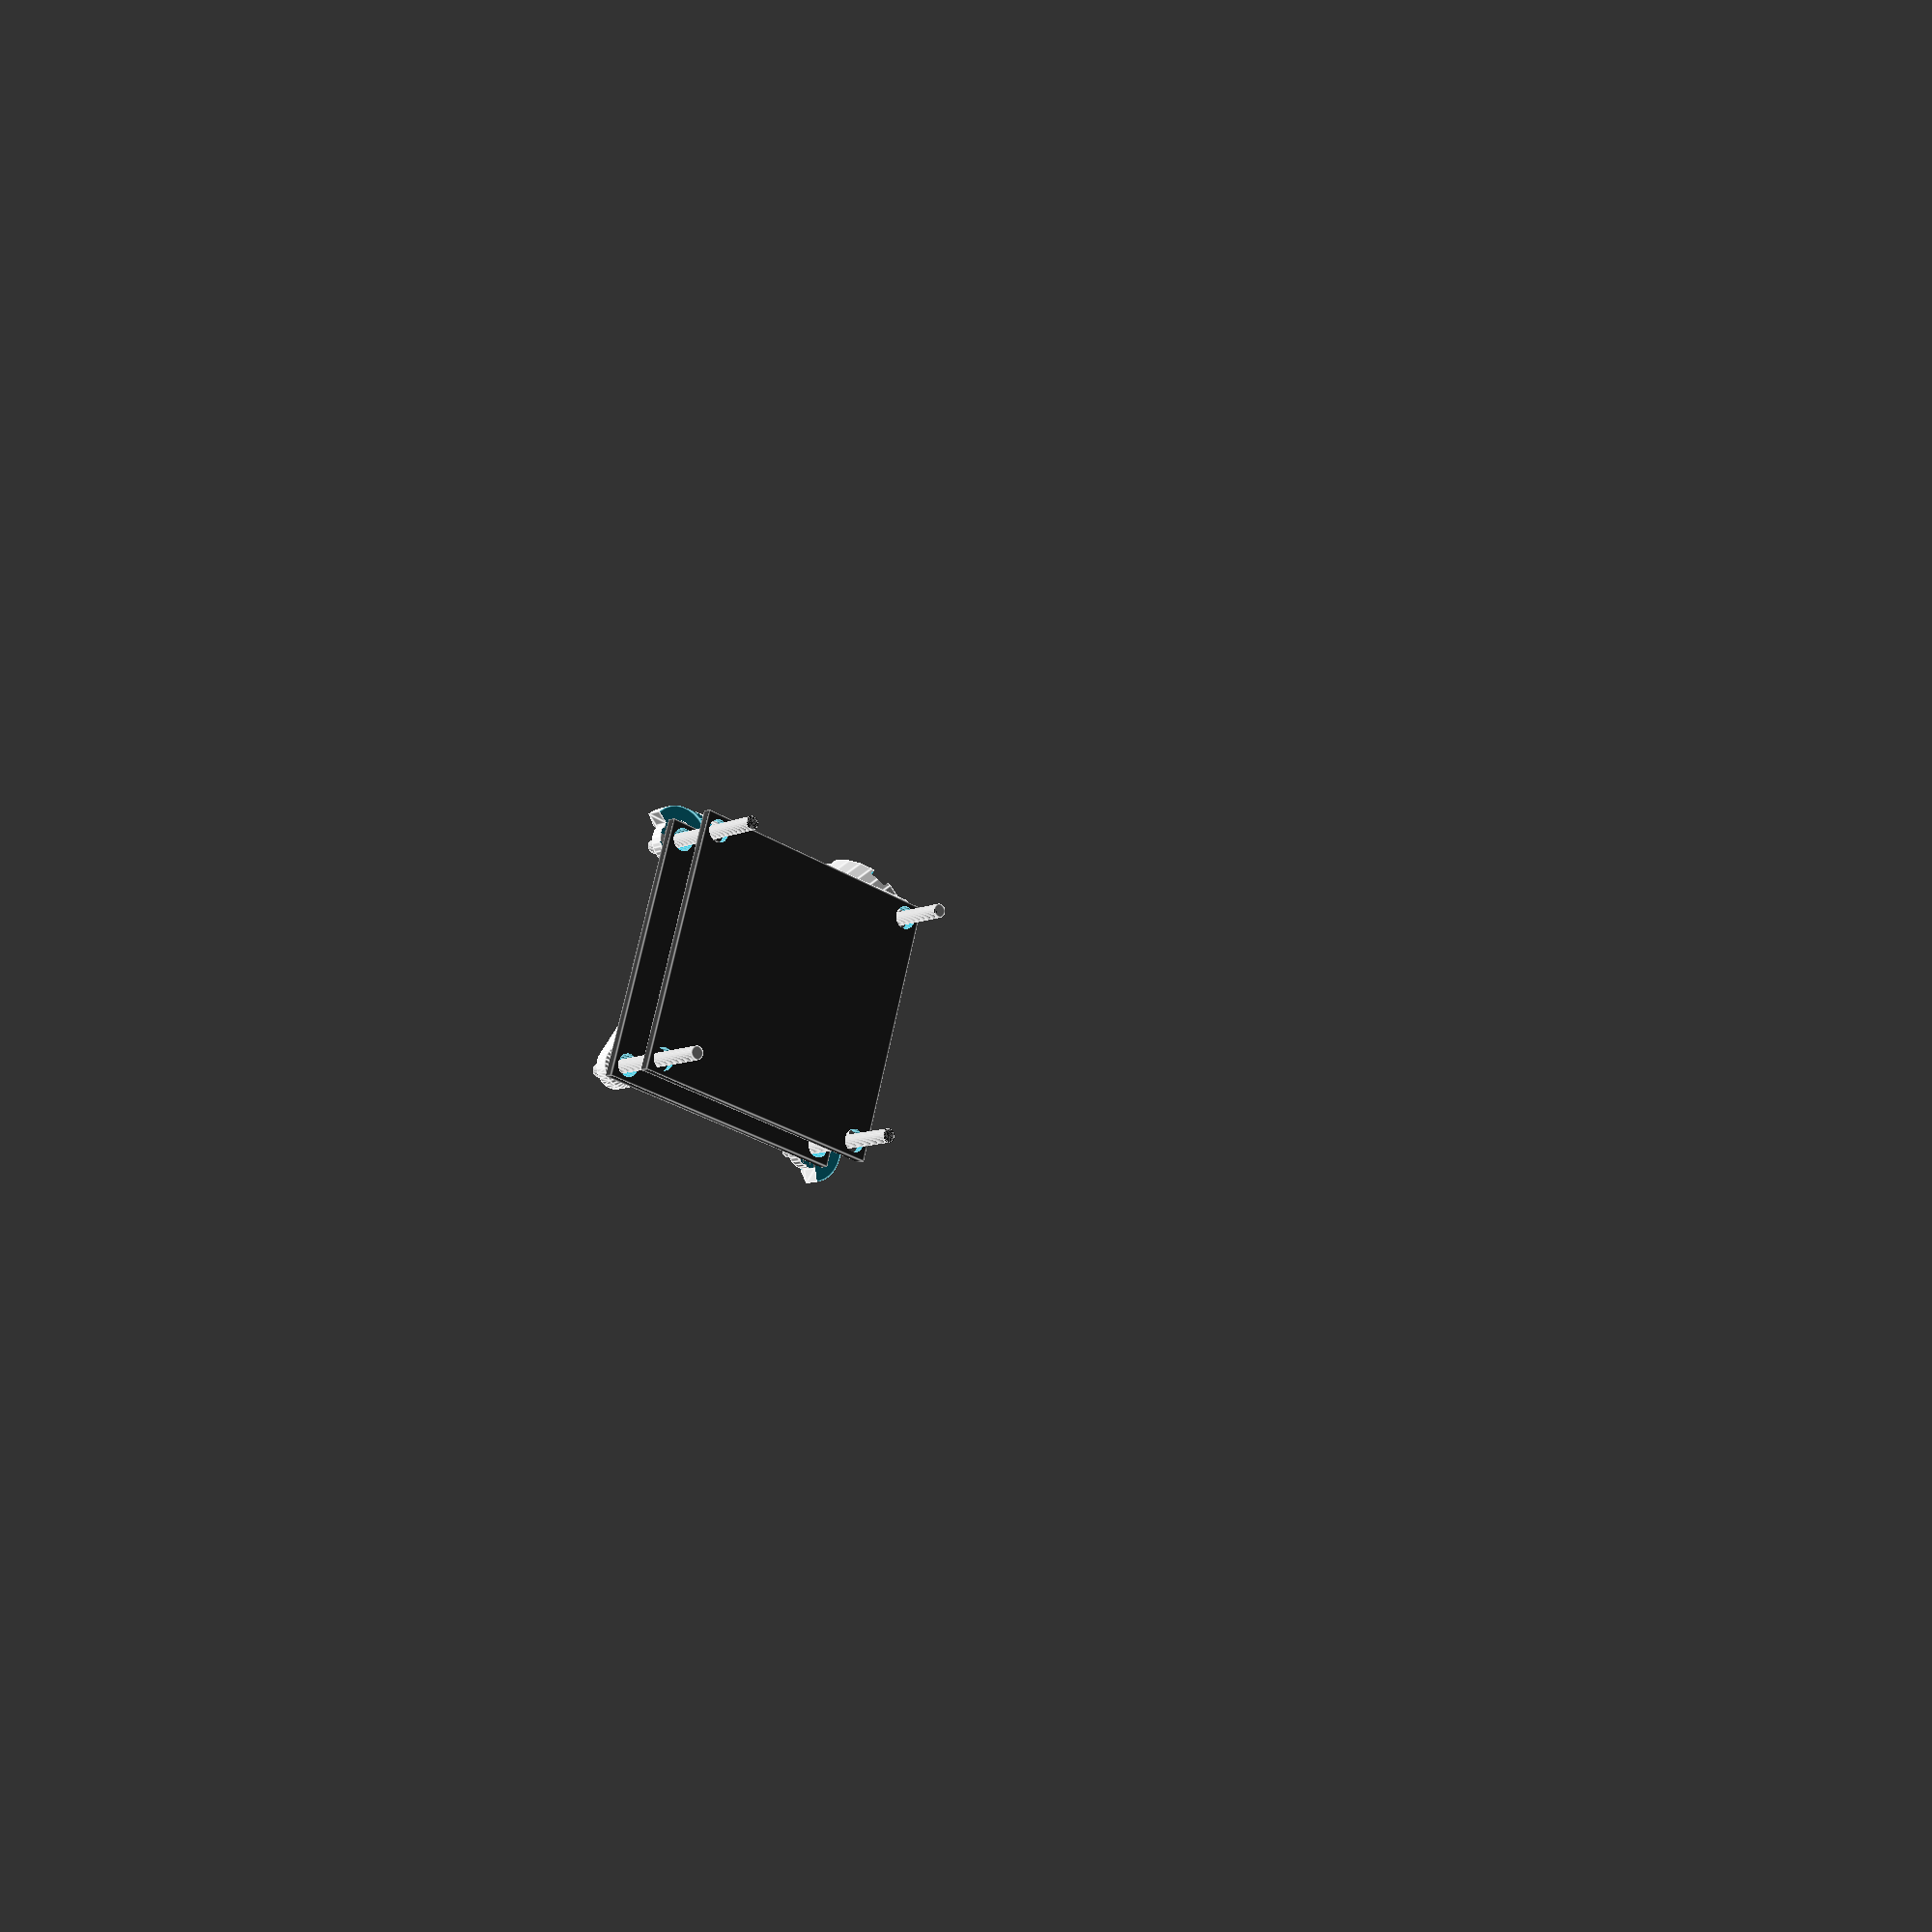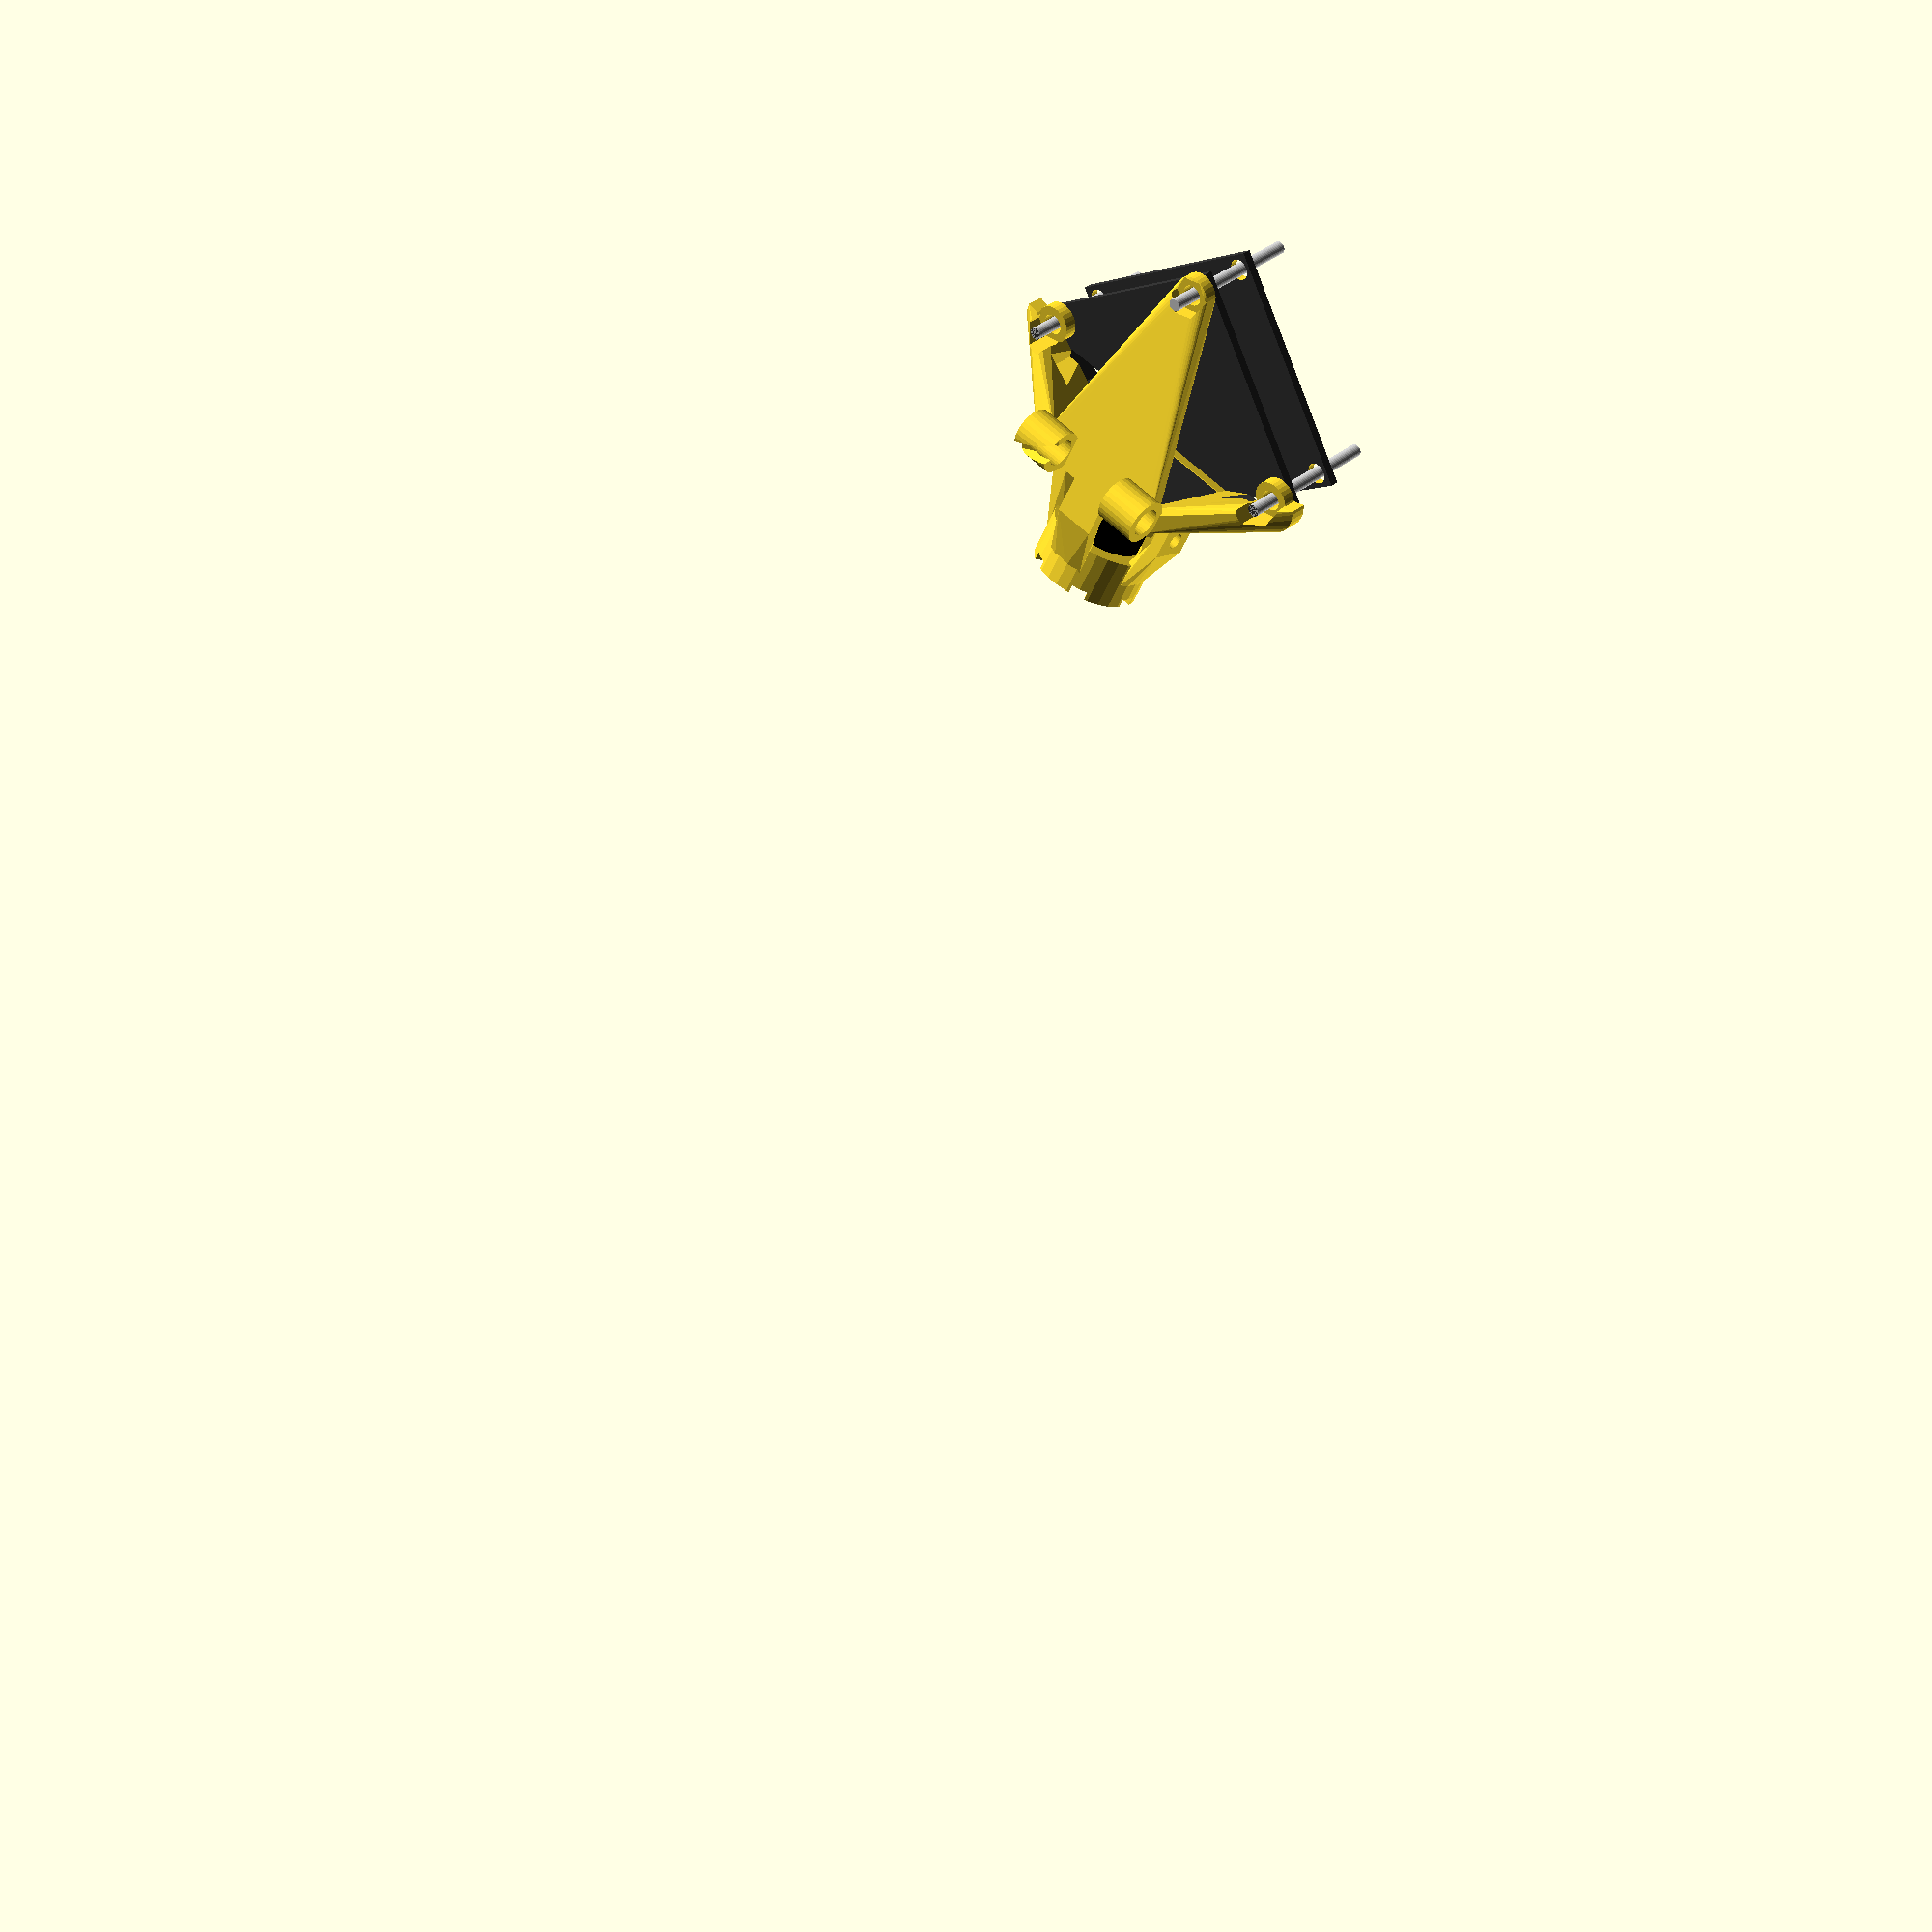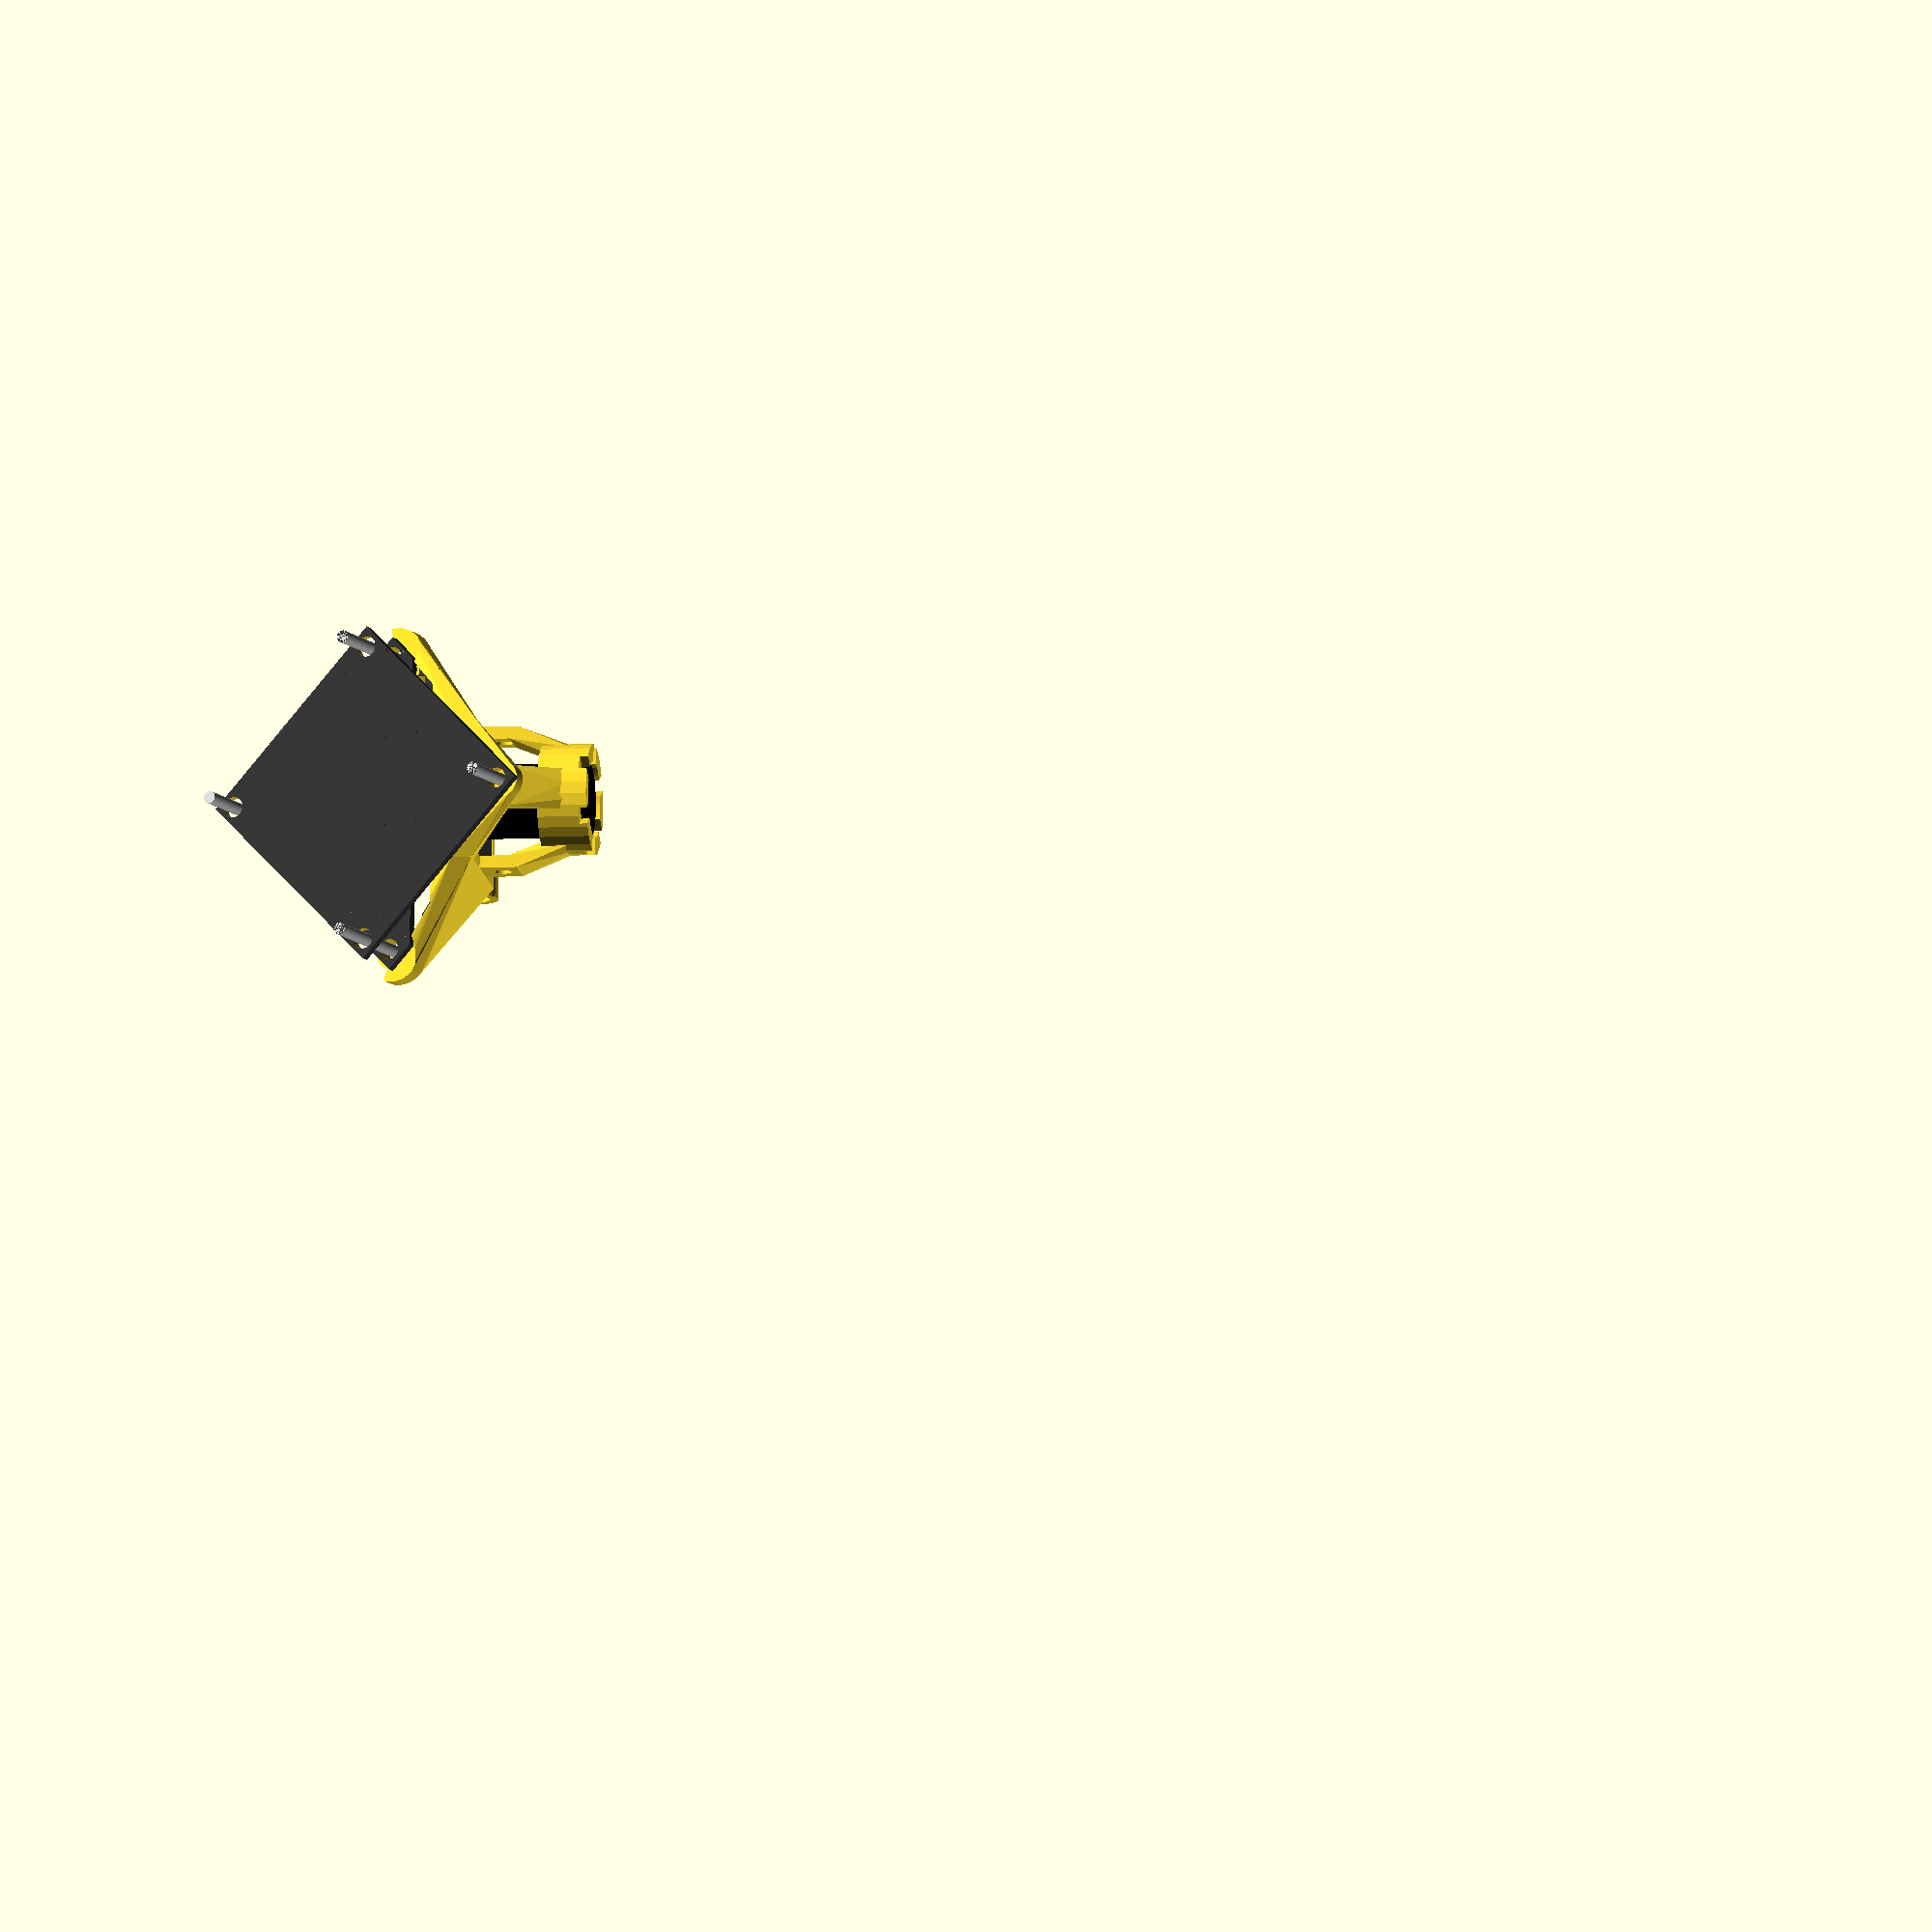
<openscad>
color ([0.8, 0.8, 0.8, ]) {
  union () {
    translate ([0, 0, 9]) {
      cylinder ($fn=30, h=18, r=0.75, center=true);
    }
    translate ([25.5, 25.5, 9]) {
      cylinder ($fn=30, h=18, r=0.75, center=true);
    }
    translate ([0, 25.5, 9/2]) {
      cylinder ($fn=30, h=9, r=0.75, center=true);
    }
    translate ([25.5, 0, 9]) {
      cylinder ($fn=30, h=18, r=0.75, center=true);
    }
  }
}
color ([0.2, 0.2, 0.2, ]) {
  difference () {
    translate ([12.75, 12.75, 13/2]) {
      cube ([29.0, 29.0, 1], center=true);
    }
    union () {
      translate ([0, 0, 9]) {
        cylinder ($fn=30, h=18, r=1.25, center=true);
      }
      translate ([25.5, 25.5, 9]) {
        cylinder ($fn=30, h=18, r=1.25, center=true);
      }
      translate ([0, 25.5, 9/2]) {
        cylinder ($fn=30, h=9, r=1.25, center=true);
      }
      translate ([25.5, 0, 9]) {
        cylinder ($fn=30, h=18, r=1.25, center=true);
      }
    }
  }
}
color ([0.2, 0.2, 0.2, ]) {
  difference () {
    union () {
      translate ([12.75, 12.75, 13.0]) {
        cube ([29.0, 29.0, 1], center=true);
      }
    }
    union () {
      translate ([0, 0, 9]) {
        cylinder ($fn=30, h=18, r=1.25, center=true);
      }
      translate ([25.5, 25.5, 9]) {
        cylinder ($fn=30, h=18, r=1.25, center=true);
      }
      translate ([0, 25.5, 9/2]) {
        cylinder ($fn=30, h=9, r=1.25, center=true);
      }
      translate ([25.5, 0, 9]) {
        cylinder ($fn=30, h=18, r=1.25, center=true);
      }
    }
    rotate (a=45.0, v=[0, 0, 1]) {
      translate ([0, 53.82842712474619, 51.0]) {
        cube ([102.0, 102.0, 102.0], center=true);
      }
    }
  }
}
translate ([7.093145750507619, 18.40685424949238, 16]) {
  rotate (a=45.0, v=[0, 0, 1]) {
    rotate (a=-70.0, v=[1, 0, 0]) {
      union () {
        color ([0.2, 0.2, 0.2, ]) {
          translate ([0, 0, 1.25]) {
            cube ([14, 14, 2.5], center=true);
          }
        }
        color ([0, 0, 0, ]) {
          translate ([0, 0, 9.0]) {
            cylinder (h=13, r=4.5, center=true);
          }
        }
      }
    }
  }
}
difference () {
  union () {
    difference () {
      hull () {
        translate ([7.093145750507619, 18.40685424949238, 16]) {
          rotate (a=45.0, v=[0, 0, 1]) {
            rotate (a=-70.0, v=[1, 0, 0]) {
              translate ([0, 7.95, 1.25]) {
                cube ([17.4, 1.5, 2.5], center=true);
              }
            }
          }
        }
        translate ([0, 25.5, 7]) {
          translate ([0, 0, 0.75]) {
            cylinder ($fn=30, h=1.5, r=2.3, center=true);
          }
        }
      }
      translate ([0, 25.5, 57.5]) {
        cylinder ($fn=6, h=100, r=2.3, center=true);
      }
    }
    difference () {
      hull () {
        translate ([7.093145750507619, 18.40685424949238, 16]) {
          rotate (a=45.0, v=[0, 0, 1]) {
            rotate (a=-70.0, v=[1, 0, 0]) {
              translate ([0, -7.95, 1.25]) {
                cube ([17.4, 1.5, 2.5], center=true);
              }
            }
          }
        }
        translate ([25.5, 0, 13.5]) {
          translate ([0, 0, 0.75]) {
            cylinder ($fn=30, h=1.5, r=2.3, center=true);
          }
        }
      }
      translate ([25.5, 0, 65.0]) {
        cylinder ($fn=6, h=100, r=2.3, center=true);
      }
    }
    union () {
      translate ([0, 0, 13.5]) {
        translate ([0, 0, 0.75]) {
          cylinder ($fn=30, h=1.5, r=2.3, center=true);
        }
      }
      difference () {
        hull () {
          translate ([7.093145750507619, 18.40685424949238, 16]) {
            rotate (a=45.0, v=[0, 0, 1]) {
              rotate (a=-70.0, v=[1, 0, 0]) {
                translate ([-7.95, 0, 1.25]) {
                  cube ([1.5, 17.4, 2.5], center=true);
                }
              }
            }
          }
          translate ([0, 0, 13.5]) {
            rotate (a=155.0, v=[0, 0, 1]) {
              difference () {
                intersection () {
                  translate ([1.9, 1.9, 1.9]) {
                    cube ([3.8, 3.8, 3.8], center=true);
                  }
                  cylinder ($fn=30, h=4, r=3.8, center=true);
                }
                cylinder ($fn=30, h=12, r=2.3, center=true);
              }
            }
          }
        }
        translate ([0, 0, -36.5]) {
          cylinder ($fn=30, h=100, r=3.8, center=true);
        }
        translate ([0, 0, 65.0]) {
          cylinder ($fn=6, h=100, r=2.3, center=true);
        }
        color ([0.2, 0.2, 0.2, ]) {
          difference () {
            union () {
              translate ([12.75, 12.75, 6.75]) {
                cube ([29.0, 29.0, 13.5], center=true);
              }
            }
            union () {
              translate ([0, 0, 9]) {
                cylinder ($fn=30, h=18, r=1.25, center=true);
              }
              translate ([25.5, 25.5, 9]) {
                cylinder ($fn=30, h=18, r=1.25, center=true);
              }
              translate ([0, 25.5, 9/2]) {
                cylinder ($fn=30, h=9, r=1.25, center=true);
              }
              translate ([25.5, 0, 9]) {
                cylinder ($fn=30, h=18, r=1.25, center=true);
              }
            }
            rotate (a=45.0, v=[0, 0, 1]) {
              translate ([0, 58.071067811865476, 51.0]) {
                cube ([102.0, 102.0, 102.0], center=true);
              }
            }
          }
        }
        translate ([4.596194077712559, 4.596194077712559, 13.5]) {
          rotate (a=135.0, v=[0, 0, 1]) {
            cube ([8, 8, 8], center=true);
          }
        }
      }
    }
    union () {
      translate ([25.5, 25.5, 13.5]) {
        translate ([0, 0, 0.75]) {
          cylinder ($fn=30, h=1.5, r=2.3, center=true);
        }
      }
      difference () {
        hull () {
          translate ([7.093145750507619, 18.40685424949238, 16]) {
            rotate (a=45.0, v=[0, 0, 1]) {
              rotate (a=-70.0, v=[1, 0, 0]) {
                translate ([7.95, 0, 1.25]) {
                  cube ([1.5, 17.4, 2.5], center=true);
                }
              }
            }
          }
          translate ([25.5, 25.5, 13.5]) {
            rotate (a=35.0, v=[0, 0, 1]) {
              difference () {
                intersection () {
                  translate ([1.9, 1.9, 1.9]) {
                    cube ([3.8, 3.8, 3.8], center=true);
                  }
                  cylinder ($fn=30, h=4, r=3.8, center=true);
                }
                cylinder ($fn=30, h=12, r=2.3, center=true);
              }
            }
          }
        }
        translate ([25.5, 25.5, -36.5]) {
          cylinder ($fn=30, h=100, r=3.8, center=true);
        }
        translate ([25.5, 25.5, 65.0]) {
          cylinder ($fn=6, h=100, r=2.3, center=true);
        }
        color ([0.2, 0.2, 0.2, ]) {
          difference () {
            union () {
              translate ([12.75, 12.75, 6.75]) {
                cube ([29.0, 29.0, 13.5], center=true);
              }
            }
            union () {
              translate ([0, 0, 9]) {
                cylinder ($fn=30, h=18, r=1.25, center=true);
              }
              translate ([25.5, 25.5, 9]) {
                cylinder ($fn=30, h=18, r=1.25, center=true);
              }
              translate ([0, 25.5, 9/2]) {
                cylinder ($fn=30, h=9, r=1.25, center=true);
              }
              translate ([25.5, 0, 9]) {
                cylinder ($fn=30, h=18, r=1.25, center=true);
              }
            }
            rotate (a=45.0, v=[0, 0, 1]) {
              translate ([0, 58.071067811865476, 51.0]) {
                cube ([102.0, 102.0, 102.0], center=true);
              }
            }
          }
        }
        translate ([20.90380592228744, 20.90380592228744, 13.5]) {
          rotate (a=135.0, v=[0, 0, 1]) {
            cube ([8, 8, 8], center=true);
          }
        }
      }
    }
    translate ([7.093145750507619, 18.40685424949238, 16]) {
      rotate (a=45.0, v=[0, 0, 1]) {
        rotate (a=-70.0, v=[1, 0, 0]) {
          translate ([0, 0, 13]) {
            difference () {
              cylinder ($fn=30, h=6, r=6.7, center=true);
              cylinder ($fn=30, h=10000, r=4.7, center=true);
              union () {
                translate ([0, 0, 3]) {
                  rotate (a=0.0, v=[0, 0, 1]) {
                    cube ([1000, 2, 2], center=true);
                  }
                }
                translate ([0, 0, 3]) {
                  rotate (a=59.99999999999999, v=[0, 0, 1]) {
                    cube ([1000, 2, 2], center=true);
                  }
                }
                translate ([0, 0, 3]) {
                  rotate (a=119.99999999999999, v=[0, 0, 1]) {
                    cube ([1000, 2, 2], center=true);
                  }
                }
                translate ([0, 0, 3]) {
                  rotate (a=180.0, v=[0, 0, 1]) {
                    cube ([1000, 2, 2], center=true);
                  }
                }
                translate ([0, 0, 3]) {
                  rotate (a=239.99999999999997, v=[0, 0, 1]) {
                    cube ([1000, 2, 2], center=true);
                  }
                }
                translate ([0, 0, 3]) {
                  rotate (a=299.99999999999994, v=[0, 0, 1]) {
                    cube ([1000, 2, 2], center=true);
                  }
                }
                translate ([0, 0, 3]) {
                  rotate (a=359.99999999999994, v=[0, 0, 1]) {
                    cube ([1000, 2, 2], center=true);
                  }
                }
              }
            }
          }
        }
      }
    }
    translate ([7.093145750507619, 18.40685424949238, 16]) {
      rotate (a=45.0, v=[0, 0, 1]) {
        rotate (a=-70.0, v=[1, 0, 0]) {
          difference () {
            union () {
              difference () {
                union () {
                  hull () {
                    translate ([0, 0, 13]) {
                      rotate (a=-67.5, v=[0, 0, 1]) {
                        intersection () {
                          rotate (a=45.0, v=[0, 0, 1]) {
                            intersection () {
                              translate ([50, 50, 50]) {
                                cube ([100, 100, 100], center=true);
                              }
                              difference () {
                                cylinder (h=1, r=6.5, center=true);
                                cylinder (h=100, r=4.7, center=true);
                              }
                            }
                          }
                          translate ([50, 50, 50]) {
                            cube ([100, 100, 100], center=true);
                          }
                        }
                      }
                    }
                    translate ([7.95, 0, 6.5]) {
                      cube ([1.5, 5, 1], center=true);
                    }
                  }
                  translate ([7.95, 0, 3.25]) {
                    cube ([1.5, 5, 6.5], center=true);
                  }
                }
                cylinder ($fn=30, h=1000, r=4.7, center=true);
              }
              rotate (a=90.0, v=[0, 0, 1]) {
                difference () {
                  union () {
                    hull () {
                      translate ([0, 0, 13]) {
                        rotate (a=-67.5, v=[0, 0, 1]) {
                          intersection () {
                            rotate (a=45.0, v=[0, 0, 1]) {
                              intersection () {
                                translate ([50, 50, 50]) {
                                  cube ([100, 100, 100], center=true);
                                }
                                difference () {
                                  cylinder (h=1, r=6.5, center=true);
                                  cylinder (h=100, r=4.7, center=true);
                                }
                              }
                            }
                            translate ([50, 50, 50]) {
                              cube ([100, 100, 100], center=true);
                            }
                          }
                        }
                      }
                      translate ([7.95, 0, 6.5]) {
                        cube ([1.5, 5, 1], center=true);
                      }
                    }
                    translate ([7.95, 0, 3.25]) {
                      cube ([1.5, 5, 6.5], center=true);
                    }
                  }
                  cylinder ($fn=30, h=1000, r=4.7, center=true);
                }
              }
              rotate (a=180.0, v=[0, 0, 1]) {
                difference () {
                  union () {
                    hull () {
                      translate ([0, 0, 13]) {
                        rotate (a=-67.5, v=[0, 0, 1]) {
                          intersection () {
                            rotate (a=45.0, v=[0, 0, 1]) {
                              intersection () {
                                translate ([50, 50, 50]) {
                                  cube ([100, 100, 100], center=true);
                                }
                                difference () {
                                  cylinder (h=1, r=6.5, center=true);
                                  cylinder (h=100, r=4.7, center=true);
                                }
                              }
                            }
                            translate ([50, 50, 50]) {
                              cube ([100, 100, 100], center=true);
                            }
                          }
                        }
                      }
                      translate ([7.95, 0, 6.5]) {
                        cube ([1.5, 5, 1], center=true);
                      }
                    }
                    translate ([7.95, 0, 3.25]) {
                      cube ([1.5, 5, 6.5], center=true);
                    }
                  }
                  cylinder ($fn=30, h=1000, r=4.7, center=true);
                }
              }
              rotate (a=270.0, v=[0, 0, 1]) {
                difference () {
                  union () {
                    hull () {
                      translate ([0, 0, 13]) {
                        rotate (a=-67.5, v=[0, 0, 1]) {
                          intersection () {
                            rotate (a=45.0, v=[0, 0, 1]) {
                              intersection () {
                                translate ([50, 50, 50]) {
                                  cube ([100, 100, 100], center=true);
                                }
                                difference () {
                                  cylinder (h=1, r=6.5, center=true);
                                  cylinder (h=100, r=4.7, center=true);
                                }
                              }
                            }
                            translate ([50, 50, 50]) {
                              cube ([100, 100, 100], center=true);
                            }
                          }
                        }
                      }
                      translate ([7.95, 0, 6.5]) {
                        cube ([1.5, 5, 1], center=true);
                      }
                    }
                    translate ([7.95, 0, 3.25]) {
                      cube ([1.5, 5, 6.5], center=true);
                    }
                  }
                  cylinder ($fn=30, h=1000, r=4.7, center=true);
                }
              }
            }
            translate ([0, 0, 5.0]) {
              rotate (a=90.0, v=[0, 1, 0]) {
                cylinder ($fn=30, h=1000, r=1, center=true);
              }
            }
          }
        }
      }
    }
    translate ([7.093145750507619, 18.40685424949238, 16]) {
      rotate (a=45.0, v=[0, 0, 1]) {
        rotate (a=-70.0, v=[1, 0, 0]) {
          union () {
            translate ([7, -10.75, 0]) {
              difference () {
                rotate (a=90.0, v=[0, 1, 0]) {
                  difference () {
                    cylinder ($fn=30, h=5, r=2.75, center=true);
                    cylinder ($fn=30, h=1000, r=1.75, center=true);
                  }
                }
                rotate (a=-40.0, v=[1, 1, 0]) {
                  rotate (a=90.0, v=[0, 1, 0]) {
                    translate ([0, -2, 0]) {
                      cube ([2, 2, 1000], center=true);
                    }
                  }
                }
              }
            }
            translate ([-7, -10.75, 0]) {
              rotate (a=90.0, v=[0, 1, 0]) {
                difference () {
                  cylinder ($fn=30, h=5, r=2.75, center=true);
                  cylinder ($fn=30, h=1000, r=1.75, center=true);
                }
              }
            }
          }
        }
      }
    }
  }
  union () {
    translate ([0, 0, 9]) {
      cylinder ($fn=30, h=18, r=1.25, center=true);
    }
    translate ([25.5, 25.5, 9]) {
      cylinder ($fn=30, h=18, r=1.25, center=true);
    }
    translate ([0, 25.5, 9/2]) {
      cylinder ($fn=30, h=9, r=1.25, center=true);
    }
    translate ([25.5, 0, 9]) {
      cylinder ($fn=30, h=18, r=1.25, center=true);
    }
  }
}

</openscad>
<views>
elev=8.6 azim=344.7 roll=141.8 proj=p view=edges
elev=321.1 azim=238.9 roll=44.6 proj=p view=solid
elev=13.3 azim=314.3 roll=208.8 proj=o view=solid
</views>
